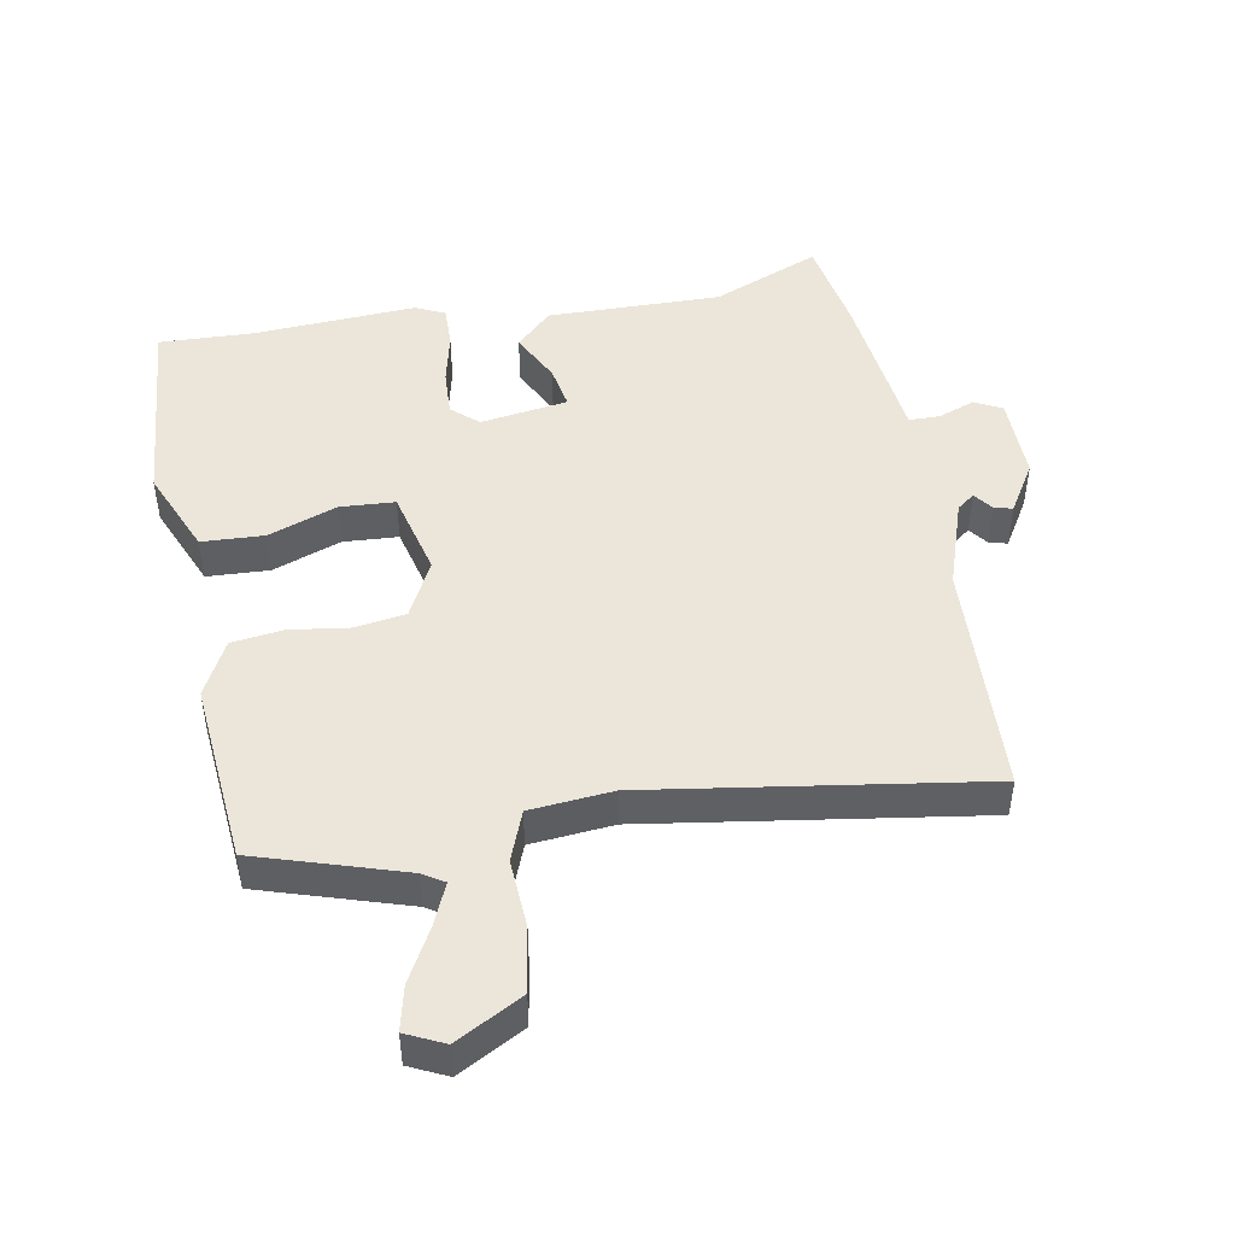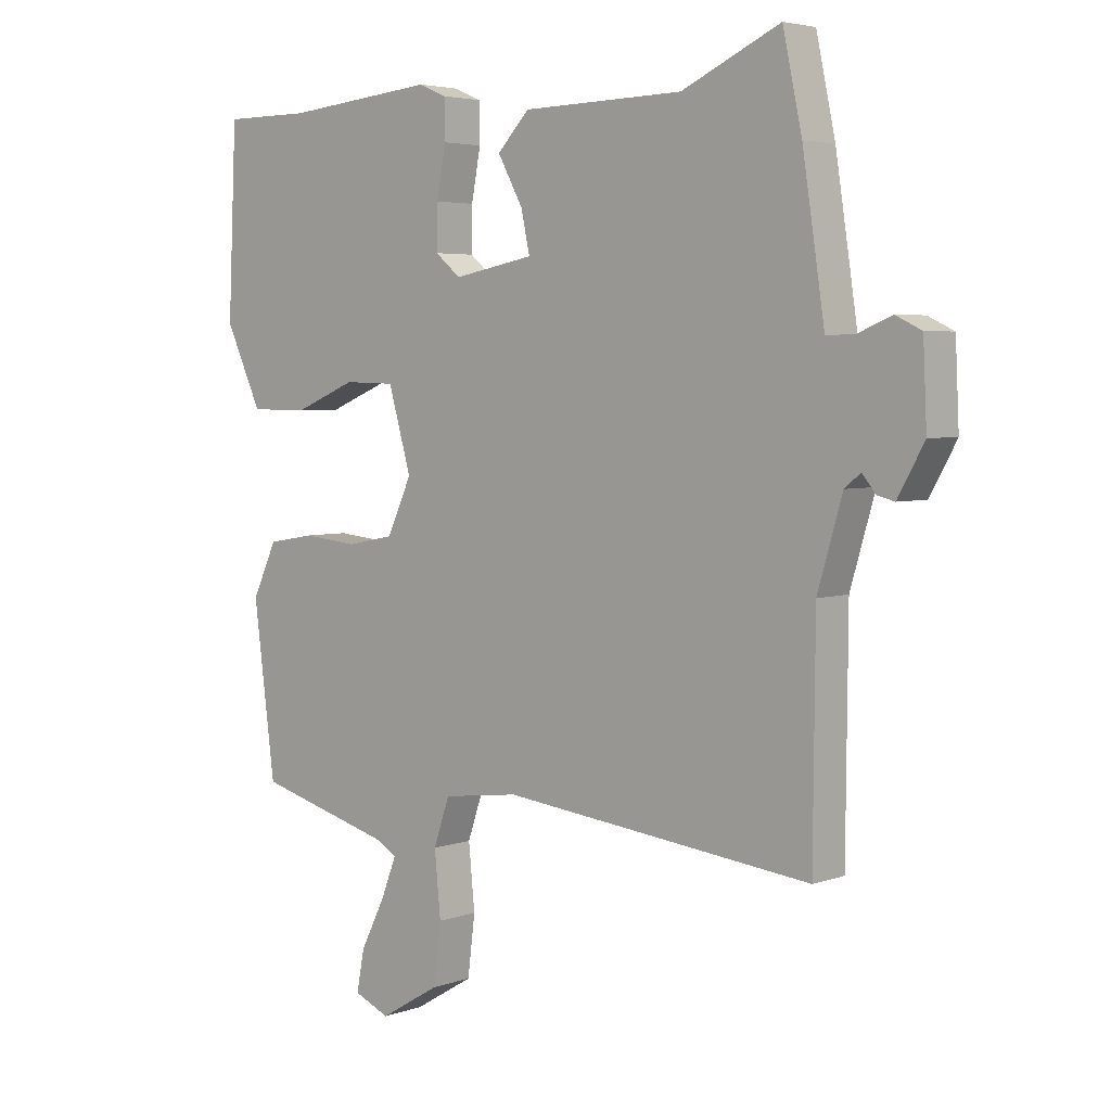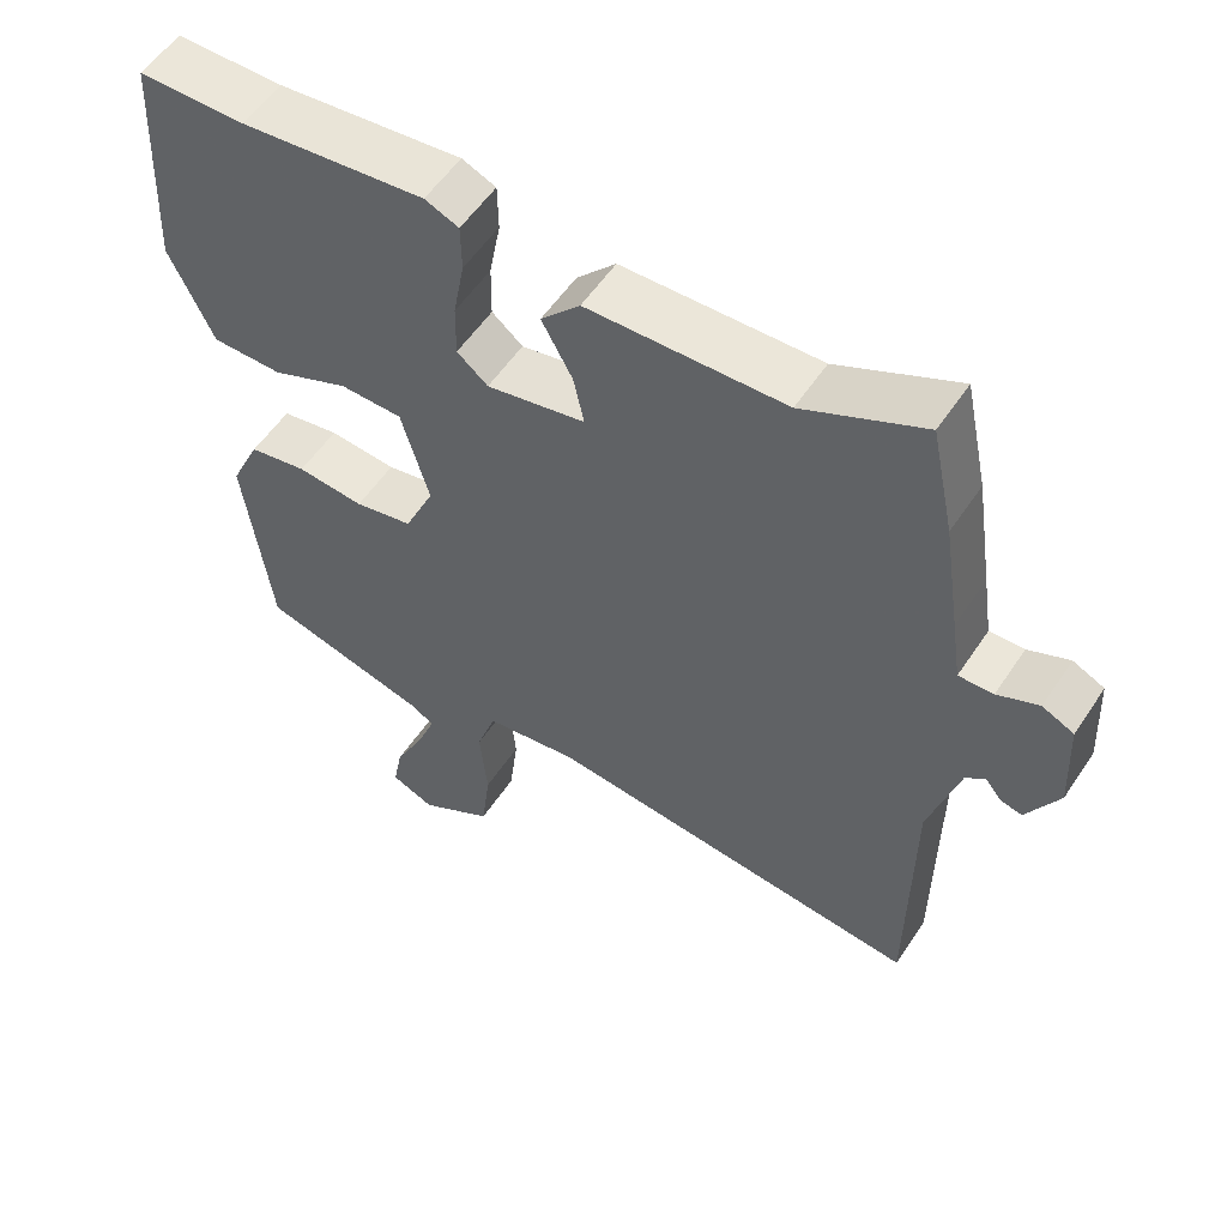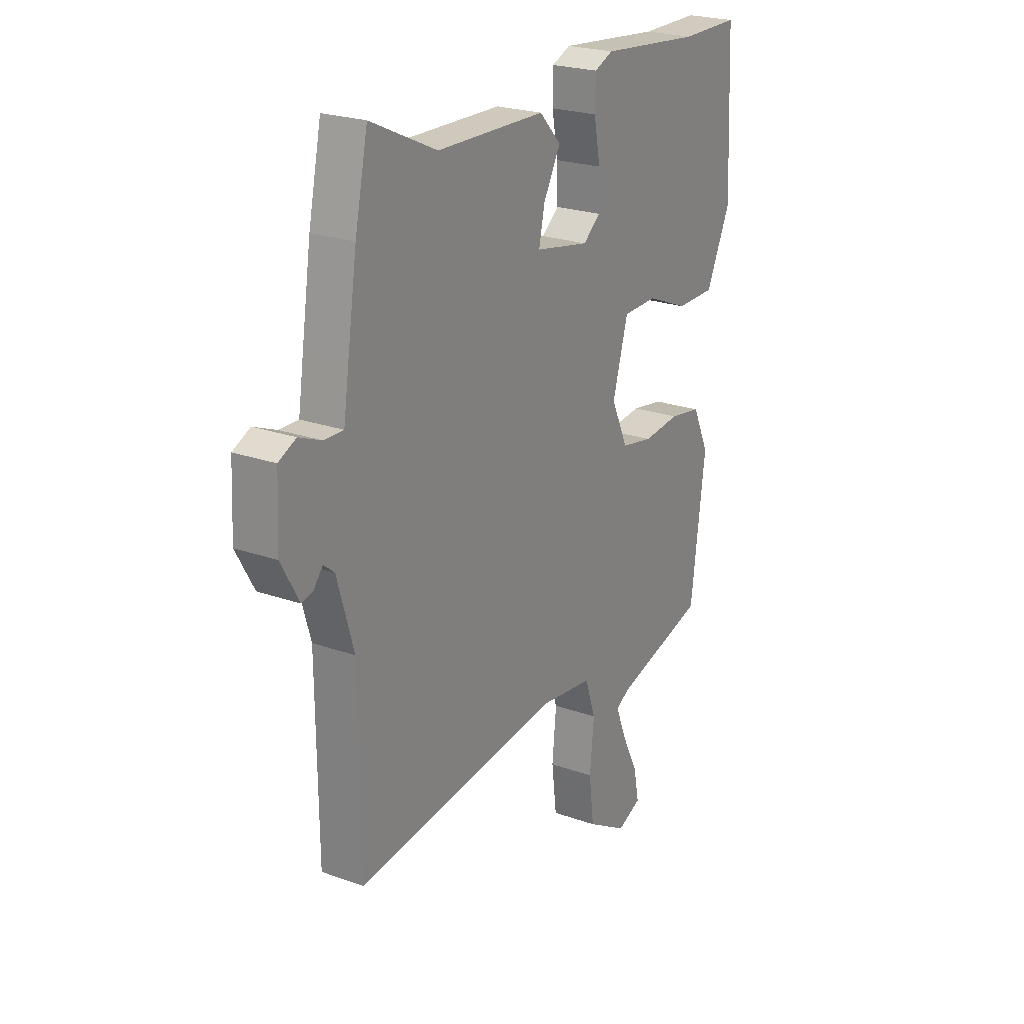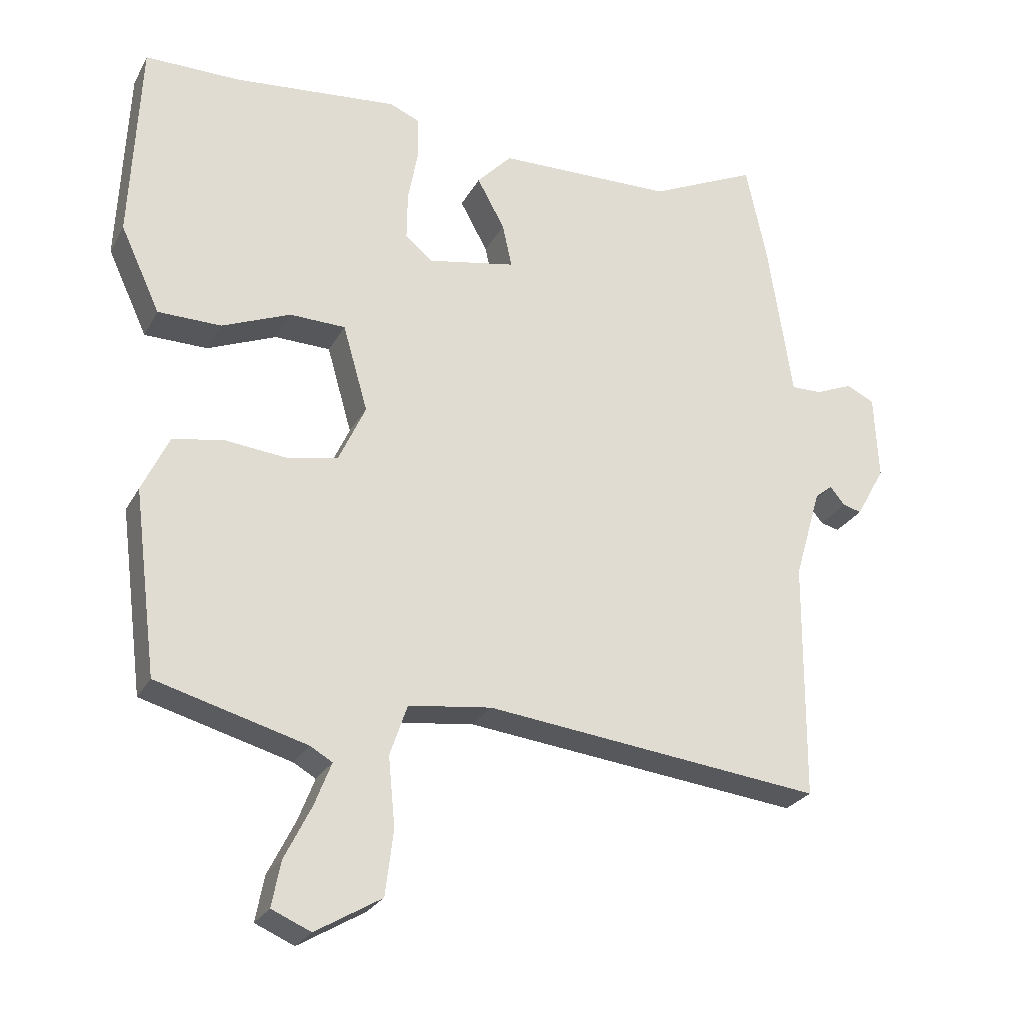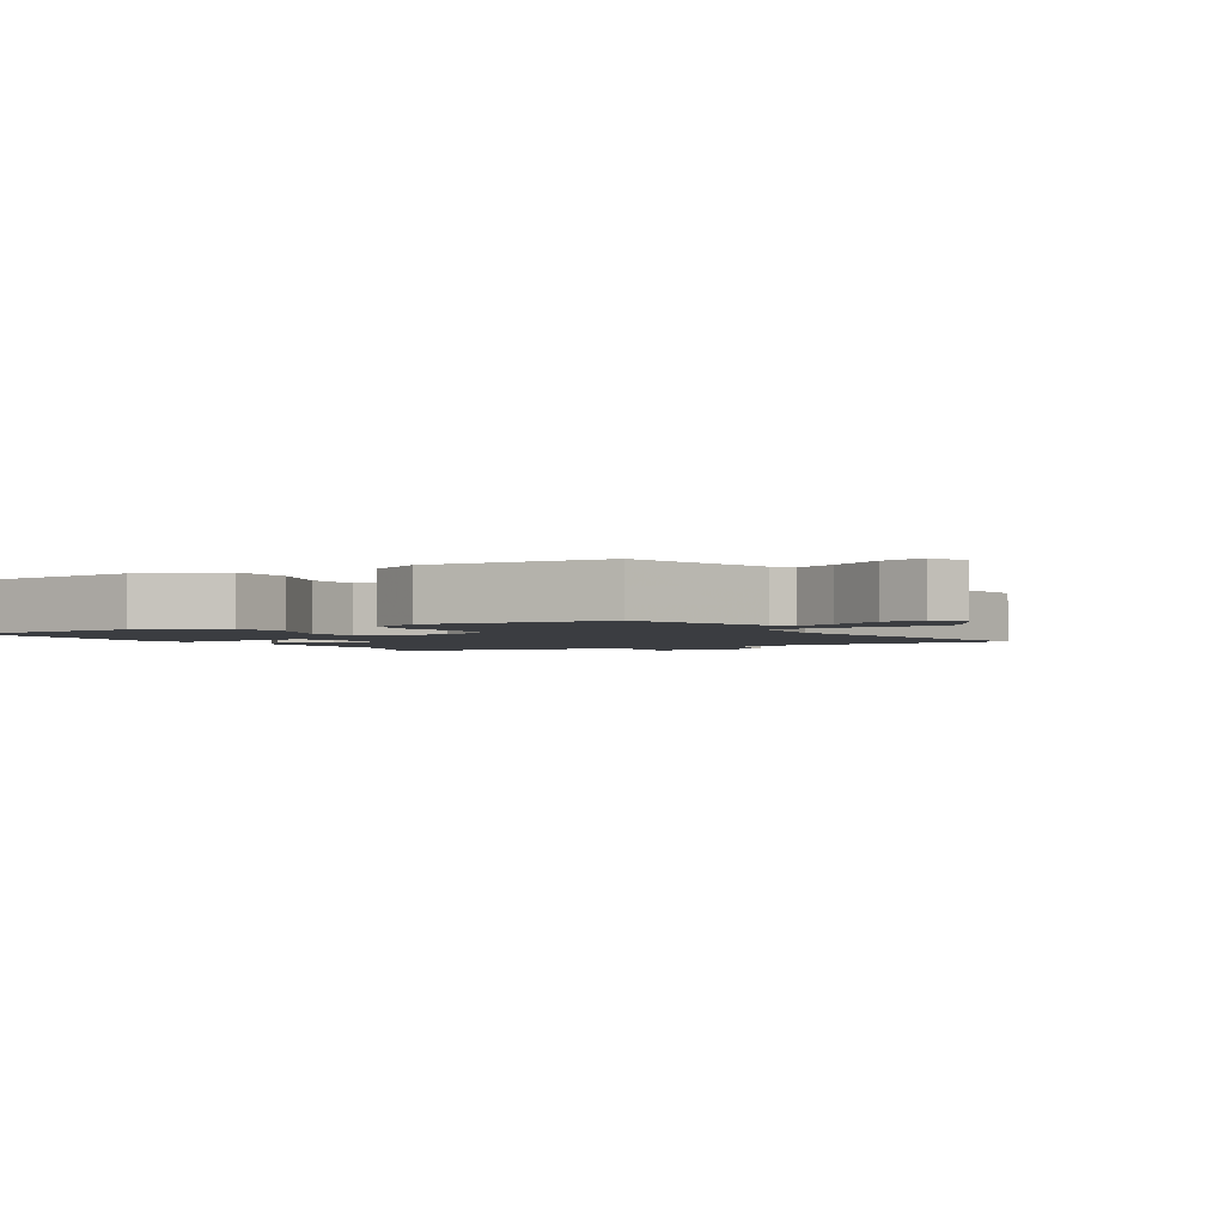
<metadata>
{"format":"obj","ext":"obj","renderer":"f3d","projection":"perspective","resolution":1024,"background":"white","views":[{"elev":47.3,"azim":171.8,"up":"+Y"},{"elev":4.2,"azim":-138.5,"up":"+Z"},{"elev":55.3,"azim":-146.9,"up":"+Z"},{"elev":23.3,"azim":-59.0,"up":"+Z"},{"elev":-26.1,"azim":157.0,"up":"+Z"},{"elev":-2.3,"azim":123.1,"up":"+Y"}]}
</metadata>
<code>
v 0.447 0.07 -0.484
v 0.224 0.07 -0.545
v 0.191 0.07 -0.564
v 0.216 0.07 -0.628
v 0.256 0.07 -0.708
v 0.269 0.07 -0.775
v 0.211 0.07 -0.8
v 0.113 0.07 -0.742
v 0.101 0.07 -0.645
v 0.111 0.07 -0.542
v 0.085 0.07 -0.466
v -0.039 0.07 -0.45
v -0.542 0.07 -0.507
v -0.545 0.07 -0.15
v -0.585 0.07 -0.014
v -0.611 0.07 0.007
v -0.633 0.07 -0.02
v -0.661 0.07 -0.027
v -0.704 0.07 0.05
v -0.698 0.07 0.177
v -0.656 0.07 0.197
v -0.601 0.07 0.174
v -0.555 0.07 0.173
v -0.542 0.07 0.26
v -0.519 0.07 0.411
v -0.488 0.07 0.557
v -0.328 0.07 0.483
v -0.066 0.07 0.477
v -0.014 0.07 0.422
v -0.055 0.07 0.347
v -0.069 0.07 0.282
v 0.062 0.07 0.257
v 0.103 0.07 0.291
v 0.102 0.07 0.362
v 0.087 0.07 0.442
v 0.088 0.07 0.505
v 0.133 0.07 0.524
v 0.378 0.07 0.5
v 0.52 0.07 0.5
v 0.534 0.07 0.198
v 0.475 0.07 0.071
v 0.381 0.07 0.07
v 0.279 0.07 0.112
v 0.196 0.07 0.11
v 0.159 0.07 -0.019
v 0.199 0.07 -0.106
v 0.276 0.07 -0.121
v 0.365 0.07 -0.112
v 0.442 0.07 -0.125
v 0.482 0.07 -0.21
v 0.447 0 -0.484
v 0.224 0 -0.545
v 0.191 0 -0.564
v 0.216 0 -0.628
v 0.256 0 -0.708
v 0.269 0 -0.775
v 0.211 0 -0.8
v 0.113 0 -0.742
v 0.101 0 -0.645
v 0.111 0 -0.542
v 0.085 0 -0.466
v -0.039 0 -0.45
v -0.542 0 -0.507
v -0.545 0 -0.15
v -0.585 0 -0.014
v -0.611 0 0.007
v -0.633 0 -0.02
v -0.661 0 -0.027
v -0.704 0 0.05
v -0.698 0 0.177
v -0.656 0 0.197
v -0.601 0 0.174
v -0.555 0 0.173
v -0.542 0 0.26
v -0.519 0 0.411
v -0.488 0 0.557
v -0.328 0 0.483
v -0.066 0 0.477
v -0.014 0 0.422
v -0.055 0 0.347
v -0.069 0 0.282
v 0.062 0 0.257
v 0.103 0 0.291
v 0.102 0 0.362
v 0.087 0 0.442
v 0.088 0 0.505
v 0.133 0 0.524
v 0.378 0 0.5
v 0.52 0 0.5
v 0.534 0 0.198
v 0.475 0 0.071
v 0.381 0 0.07
v 0.279 0 0.112
v 0.196 0 0.11
v 0.159 0 -0.019
v 0.199 0 -0.106
v 0.276 0 -0.121
v 0.365 0 -0.112
v 0.442 0 -0.125
v 0.482 0 -0.21
f 50 1 2
f 49 50 2
f 48 49 2
f 47 48 2
f 46 47 2 3
f 45 46 3
f 41 42 43
f 40 41 43
f 39 40 43
f 38 39 43
f 38 43 44
f 37 38 44
f 36 37 44
f 35 36 44
f 34 35 44
f 33 34 44 45
f 27 28 29 30
f 27 30 31
f 26 27 31
f 25 26 31
f 24 25 31
f 23 24 31
f 20 21 22
f 19 20 22
f 18 19 22
f 17 18 22
f 16 17 22
f 15 16 22 23
f 23 31 32
f 15 23 32
f 14 15 32
f 8 9 10
f 7 8 10
f 6 7 10
f 5 6 10
f 4 5 10
f 3 4 10 11
f 45 3 11
f 33 45 11
f 32 33 11
f 12 13 14 32
f 11 12 32
f 52 51 100
f 52 100 99
f 52 99 98
f 52 98 97
f 53 52 97 96
f 53 96 95
f 93 92 91
f 93 91 90
f 93 90 89
f 93 89 88
f 94 93 88
f 94 88 87
f 94 87 86
f 94 86 85
f 94 85 84
f 95 94 84 83
f 80 79 78 77
f 81 80 77
f 81 77 76
f 81 76 75
f 81 75 74
f 81 74 73
f 72 71 70
f 72 70 69
f 72 69 68
f 72 68 67
f 72 67 66
f 73 72 66 65
f 82 81 73
f 82 73 65
f 82 65 64
f 60 59 58
f 60 58 57
f 60 57 56
f 60 56 55
f 60 55 54
f 61 60 54 53
f 61 53 95
f 61 95 83
f 61 83 82
f 82 64 63 62
f 82 62 61
f 1 51 52 2
f 2 52 53 3
f 3 53 54 4
f 4 54 55 5
f 5 55 56 6
f 6 56 57 7
f 7 57 58 8
f 8 58 59 9
f 9 59 60 10
f 10 60 61 11
f 11 61 62 12
f 12 62 63 13
f 13 63 64 14
f 14 64 65 15
f 15 65 66 16
f 16 66 67 17
f 17 67 68 18
f 18 68 69 19
f 19 69 70 20
f 20 70 71 21
f 21 71 72 22
f 22 72 73 23
f 23 73 74 24
f 24 74 75 25
f 25 75 76 26
f 26 76 77 27
f 27 77 78 28
f 28 78 79 29
f 29 79 80 30
f 30 80 81 31
f 31 81 82 32
f 32 82 83 33
f 33 83 84 34
f 34 84 85 35
f 35 85 86 36
f 36 86 87 37
f 37 87 88 38
f 38 88 89 39
f 39 89 90 40
f 40 90 91 41
f 41 91 92 42
f 42 92 93 43
f 43 93 94 44
f 44 94 95 45
f 45 95 96 46
f 46 96 97 47
f 47 97 98 48
f 48 98 99 49
f 49 99 100 50
f 50 100 51 1

</code>
